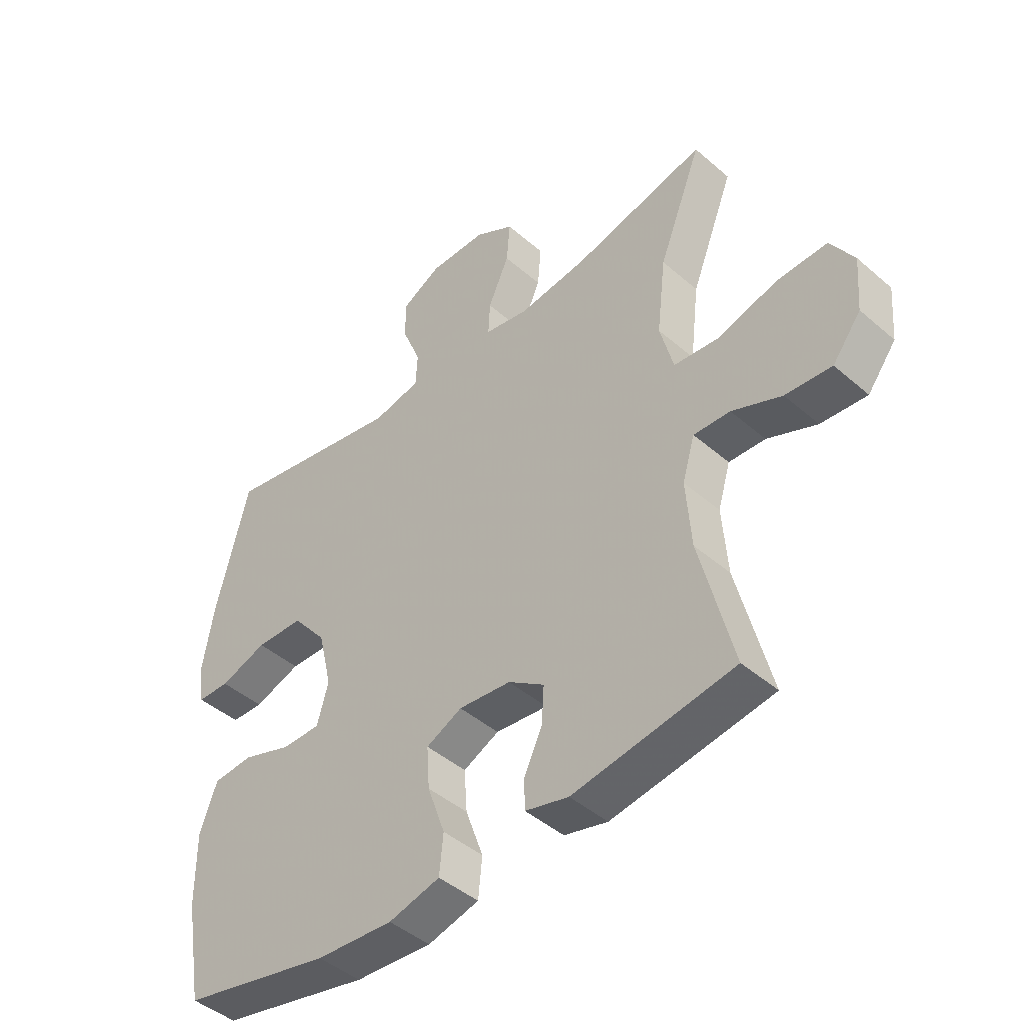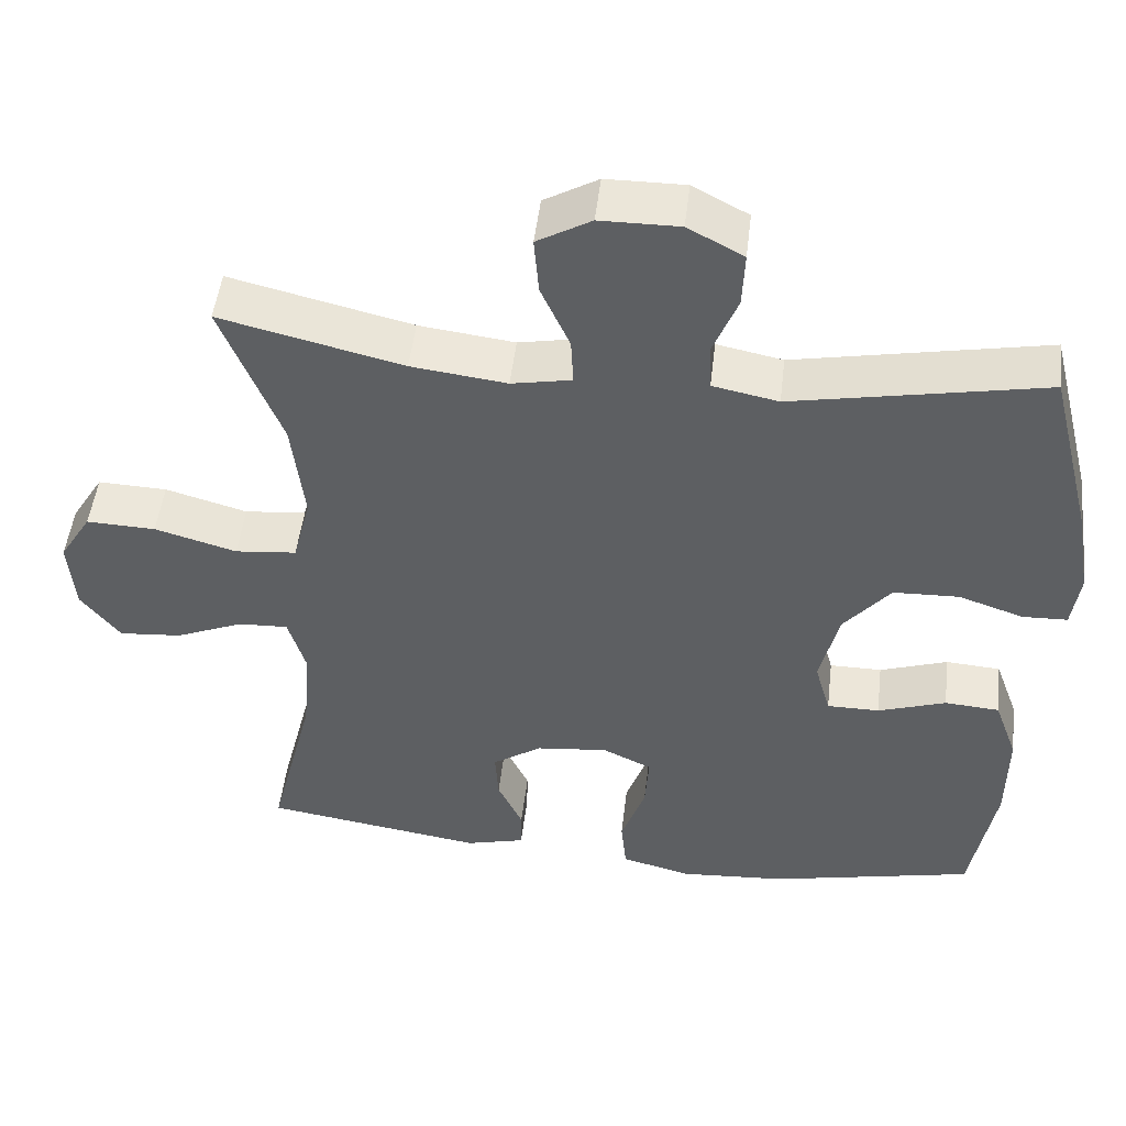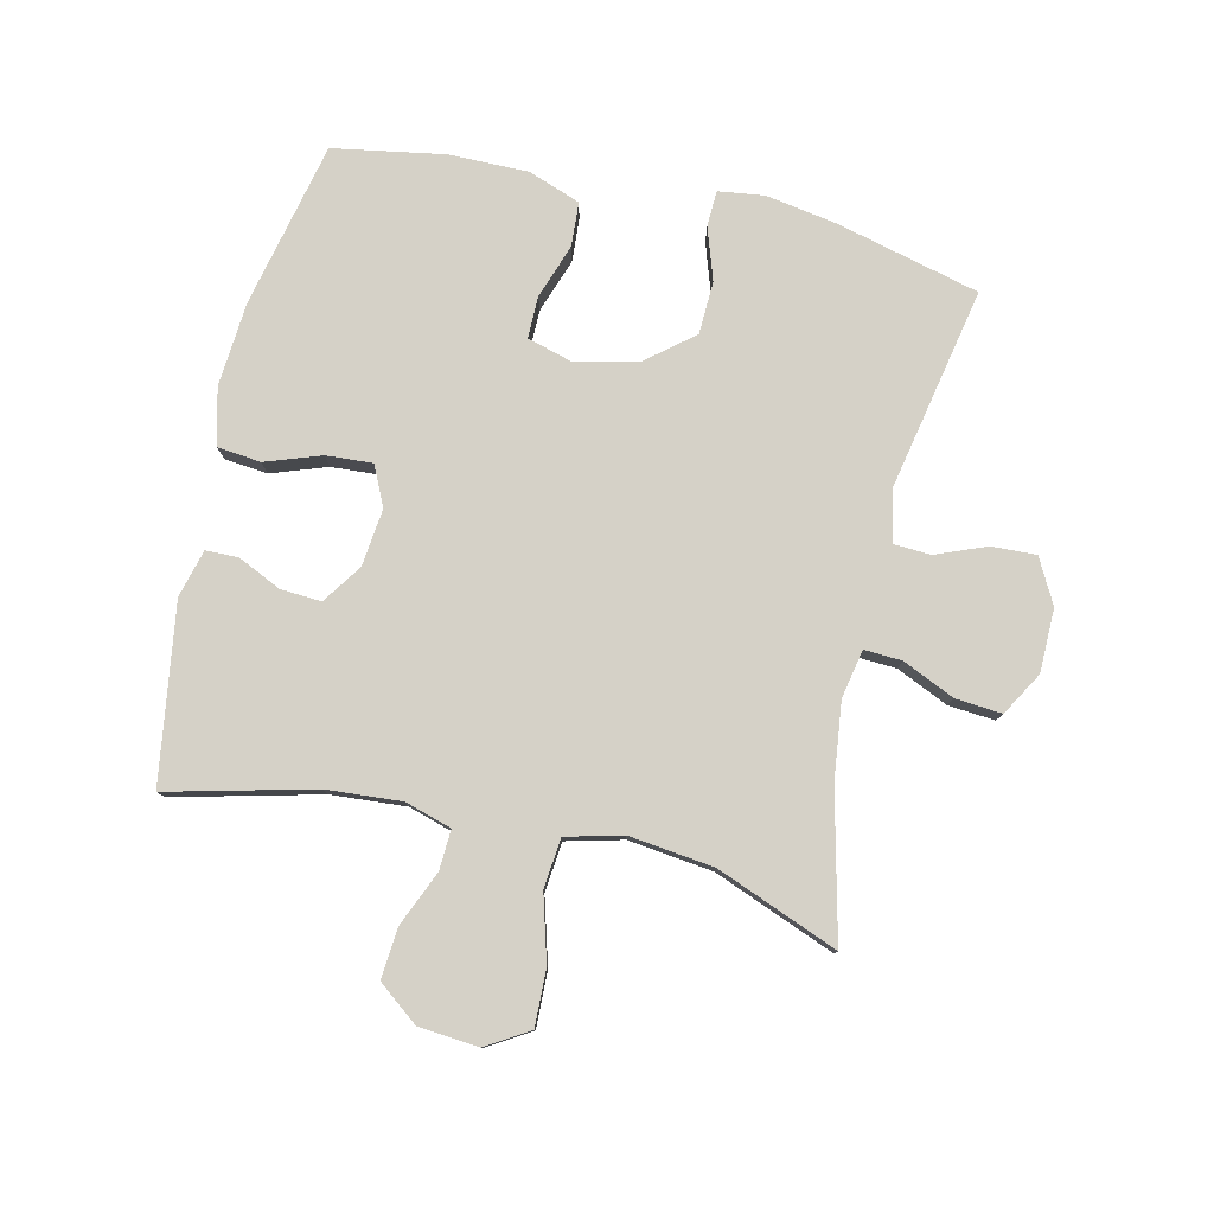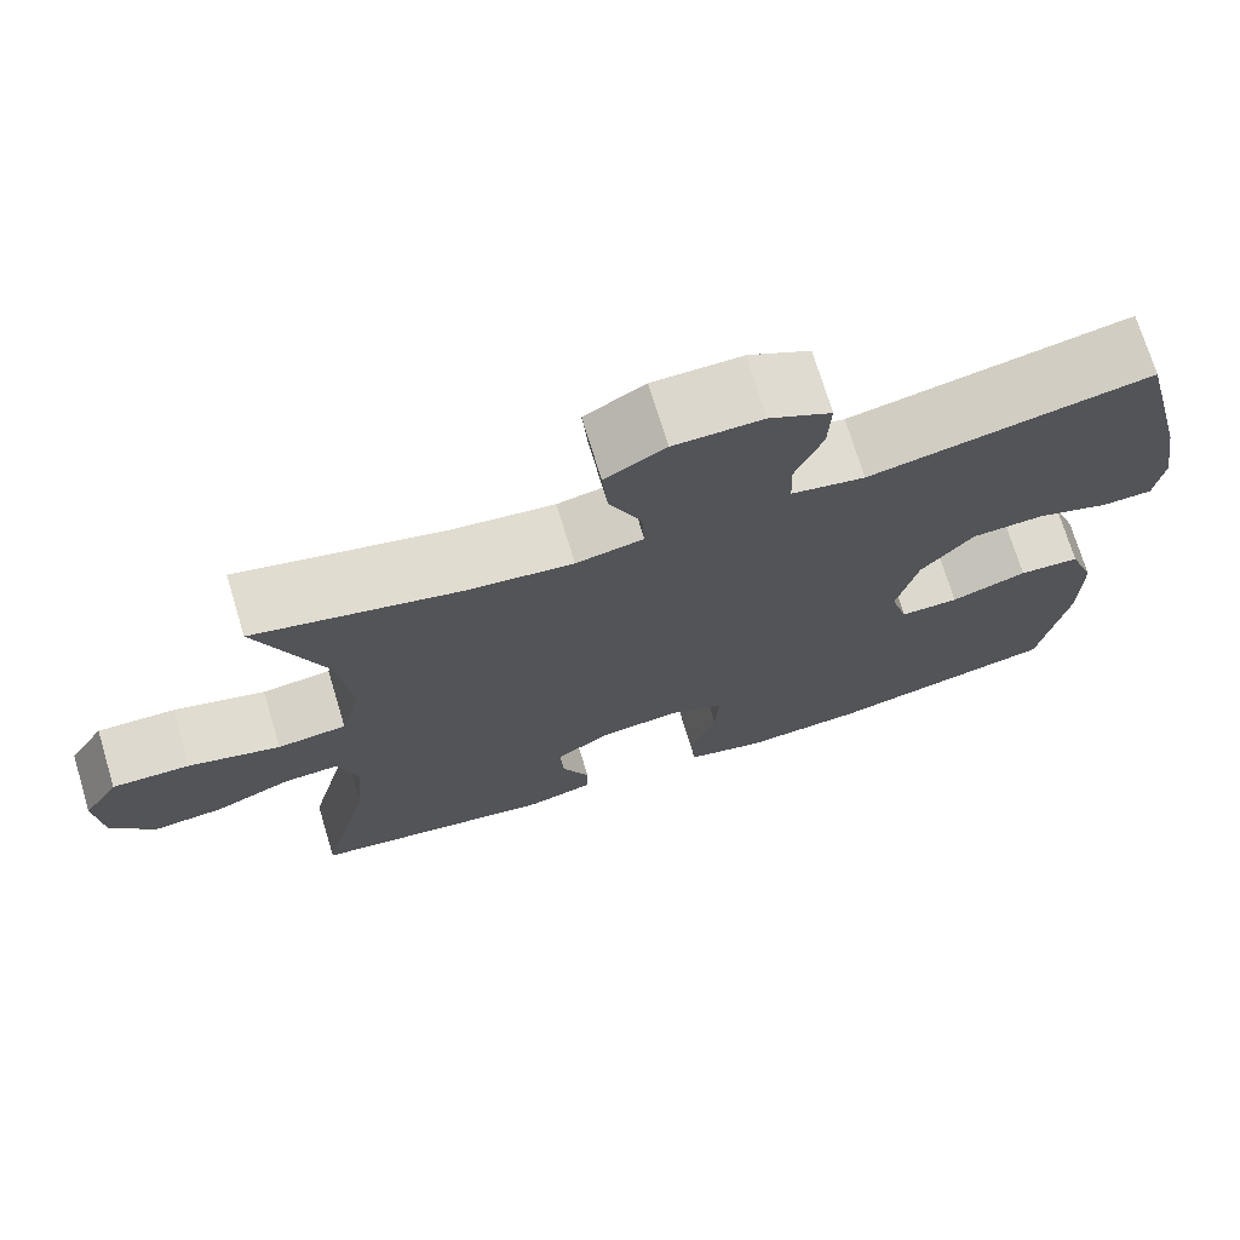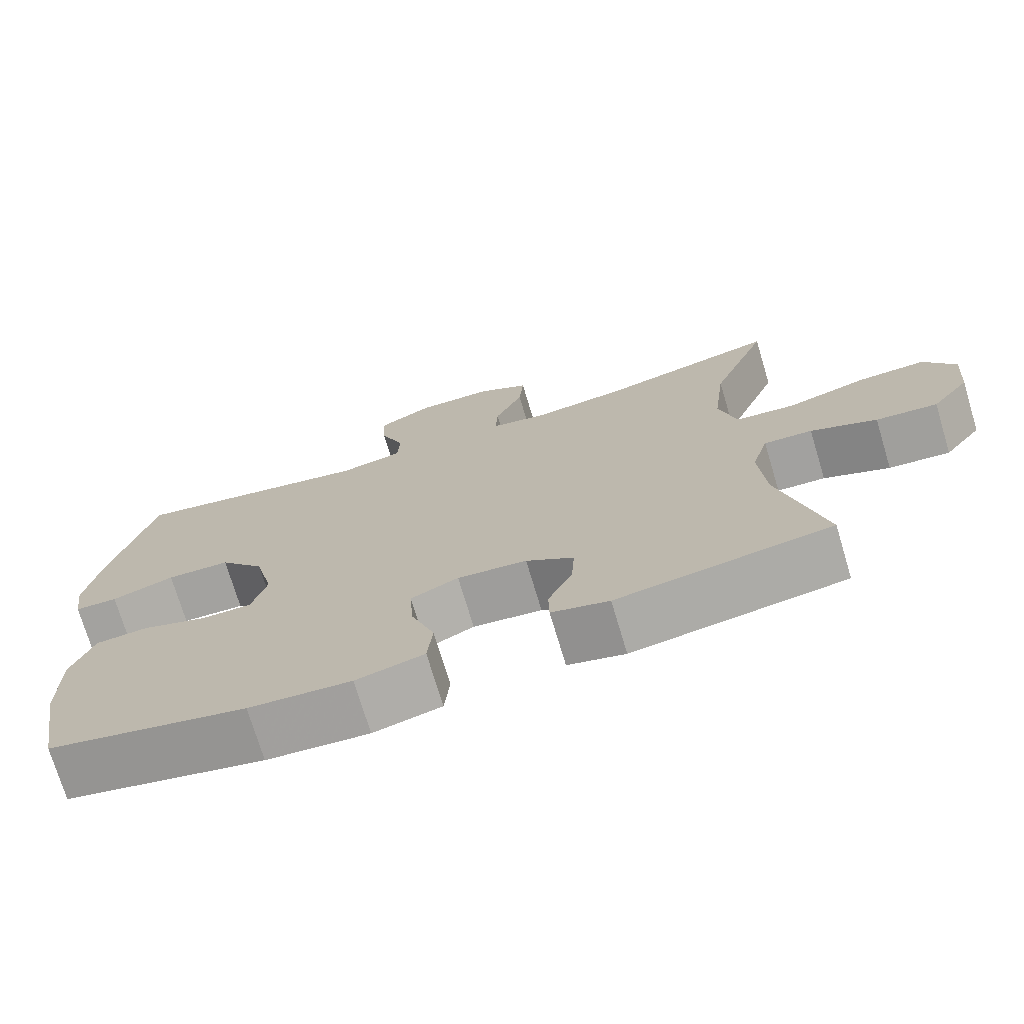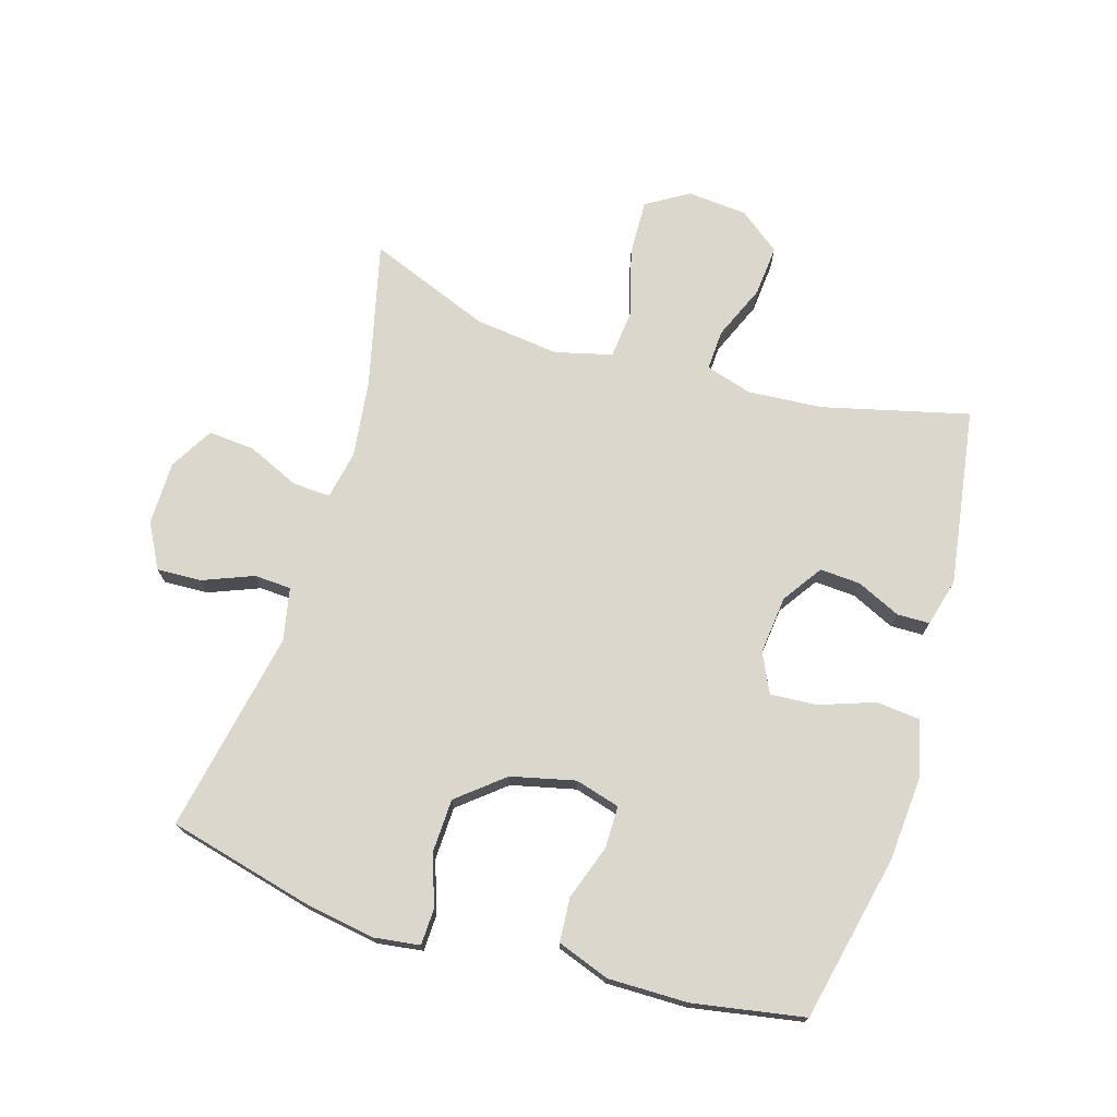
<metadata>
{"format":"obj","ext":"obj","renderer":"f3d","projection":"perspective","resolution":1024,"background":"white","views":[{"elev":-44.8,"azim":-135.1,"up":"+Z"},{"elev":49.4,"azim":6.7,"up":"+Z"},{"elev":79.3,"azim":-76.9,"up":"+Y"},{"elev":72.5,"azim":-16.9,"up":"+Z"},{"elev":-73.4,"azim":-163.3,"up":"+Z"},{"elev":73.1,"azim":106.9,"up":"+Y"}]}
</metadata>
<code>
v -0.5 0.07 0.5
v -0.267 0.07 0.444
v -0.145 0.07 0.429
v -0.068 0.07 0.444
v -0.071 0.07 0.504
v -0.108 0.07 0.587
v -0.114 0.07 0.661
v -0.045 0.07 0.701
v 0.056 0.07 0.702
v 0.127 0.07 0.664
v 0.124 0.07 0.593
v 0.092 0.07 0.513
v 0.095 0.07 0.454
v 0.179 0.07 0.437
v 0.5 0.07 0.5
v 0.557 0.07 0.272
v 0.576 0.07 0.158
v 0.566 0.07 0.085
v 0.509 0.07 0.083
v 0.426 0.07 0.111
v 0.342 0.07 0.108
v 0.282 0.07 0.035
v 0.258 0.07 -0.067
v 0.278 0.07 -0.138
v 0.345 0.07 -0.138
v 0.432 0.07 -0.108
v 0.502 0.07 -0.113
v 0.532 0.07 -0.196
v 0.531 0.07 -0.323
v 0.5 0.07 -0.5
v 0.237 0.07 -0.558
v 0.102 0.07 -0.568
v 0.012 0.07 -0.545
v 0.005 0.07 -0.476
v 0.036 0.07 -0.388
v 0.041 0.07 -0.314
v -0.022 0.07 -0.284
v -0.114 0.07 -0.294
v -0.177 0.07 -0.337
v -0.173 0.07 -0.402
v -0.141 0.07 -0.471
v -0.142 0.07 -0.523
v -0.218 0.07 -0.543
v -0.5 0.07 -0.5
v -0.442 0.07 -0.268
v -0.433 0.07 -0.149
v -0.455 0.07 -0.075
v -0.519 0.07 -0.078
v -0.606 0.07 -0.115
v -0.687 0.07 -0.122
v -0.737 0.07 -0.057
v -0.745 0.07 0.039
v -0.704 0.07 0.106
v -0.615 0.07 0.103
v -0.51 0.07 0.073
v -0.431 0.07 0.081
v -0.408 0.07 0.171
v -0.424 0.07 0.306
v -0.5 0 0.5
v -0.267 0 0.444
v -0.145 0 0.429
v -0.068 0 0.444
v -0.071 0 0.504
v -0.108 0 0.587
v -0.114 0 0.661
v -0.045 0 0.701
v 0.056 0 0.702
v 0.127 0 0.664
v 0.124 0 0.593
v 0.092 0 0.513
v 0.095 0 0.454
v 0.179 0 0.437
v 0.5 0 0.5
v 0.557 0 0.272
v 0.576 0 0.158
v 0.566 0 0.085
v 0.509 0 0.083
v 0.426 0 0.111
v 0.342 0 0.108
v 0.282 0 0.035
v 0.258 0 -0.067
v 0.278 0 -0.138
v 0.345 0 -0.138
v 0.432 0 -0.108
v 0.502 0 -0.113
v 0.532 0 -0.196
v 0.531 0 -0.323
v 0.5 0 -0.5
v 0.237 0 -0.558
v 0.102 0 -0.568
v 0.012 0 -0.545
v 0.005 0 -0.476
v 0.036 0 -0.388
v 0.041 0 -0.314
v -0.022 0 -0.284
v -0.114 0 -0.294
v -0.177 0 -0.337
v -0.173 0 -0.402
v -0.141 0 -0.471
v -0.142 0 -0.523
v -0.218 0 -0.543
v -0.5 0 -0.5
v -0.442 0 -0.268
v -0.433 0 -0.149
v -0.455 0 -0.075
v -0.519 0 -0.078
v -0.606 0 -0.115
v -0.687 0 -0.122
v -0.737 0 -0.057
v -0.745 0 0.039
v -0.704 0 0.106
v -0.615 0 0.103
v -0.51 0 0.073
v -0.431 0 0.081
v -0.408 0 0.171
v -0.424 0 0.306
f 53 54 55
f 52 53 55
f 51 52 55
f 50 51 55
f 49 50 55
f 48 49 55
f 47 48 55 56
f 46 47 56 57
f 43 44 45
f 42 43 45
f 41 42 45
f 40 41 45
f 45 46 57
f 40 45 57
f 39 40 57
f 33 34 35
f 32 33 35
f 31 32 35
f 30 31 35
f 29 30 35
f 28 29 35
f 27 28 35
f 26 27 35
f 25 26 35
f 24 25 35 36
f 23 24 36 37
f 18 19 20
f 17 18 20
f 16 17 20
f 15 16 20
f 14 15 20
f 13 14 20 21
f 10 11 12
f 9 10 12
f 8 9 12
f 7 8 12
f 6 7 12
f 5 6 12
f 4 5 12 13
f 13 21 22
f 4 13 22
f 3 4 22
f 58 1 2
f 2 3 22
f 58 2 22
f 57 58 22
f 39 57 22
f 38 39 22
f 22 23 37 38
f 113 112 111
f 113 111 110
f 113 110 109
f 113 109 108
f 113 108 107
f 113 107 106
f 114 113 106 105
f 115 114 105 104
f 103 102 101
f 103 101 100
f 103 100 99
f 103 99 98
f 115 104 103
f 115 103 98
f 115 98 97
f 93 92 91
f 93 91 90
f 93 90 89
f 93 89 88
f 93 88 87
f 93 87 86
f 93 86 85
f 93 85 84
f 93 84 83
f 94 93 83 82
f 95 94 82 81
f 78 77 76
f 78 76 75
f 78 75 74
f 78 74 73
f 78 73 72
f 79 78 72 71
f 70 69 68
f 70 68 67
f 70 67 66
f 70 66 65
f 70 65 64
f 70 64 63
f 71 70 63 62
f 80 79 71
f 80 71 62
f 80 62 61
f 60 59 116
f 80 61 60
f 80 60 116
f 80 116 115
f 80 115 97
f 80 97 96
f 96 95 81 80
f 1 59 60 2
f 2 60 61 3
f 3 61 62 4
f 4 62 63 5
f 5 63 64 6
f 6 64 65 7
f 7 65 66 8
f 8 66 67 9
f 9 67 68 10
f 10 68 69 11
f 11 69 70 12
f 12 70 71 13
f 13 71 72 14
f 14 72 73 15
f 15 73 74 16
f 16 74 75 17
f 17 75 76 18
f 18 76 77 19
f 19 77 78 20
f 20 78 79 21
f 21 79 80 22
f 22 80 81 23
f 23 81 82 24
f 24 82 83 25
f 25 83 84 26
f 26 84 85 27
f 27 85 86 28
f 28 86 87 29
f 29 87 88 30
f 30 88 89 31
f 31 89 90 32
f 32 90 91 33
f 33 91 92 34
f 34 92 93 35
f 35 93 94 36
f 36 94 95 37
f 37 95 96 38
f 38 96 97 39
f 39 97 98 40
f 40 98 99 41
f 41 99 100 42
f 42 100 101 43
f 43 101 102 44
f 44 102 103 45
f 45 103 104 46
f 46 104 105 47
f 47 105 106 48
f 48 106 107 49
f 49 107 108 50
f 50 108 109 51
f 51 109 110 52
f 52 110 111 53
f 53 111 112 54
f 54 112 113 55
f 55 113 114 56
f 56 114 115 57
f 57 115 116 58
f 58 116 59 1

</code>
